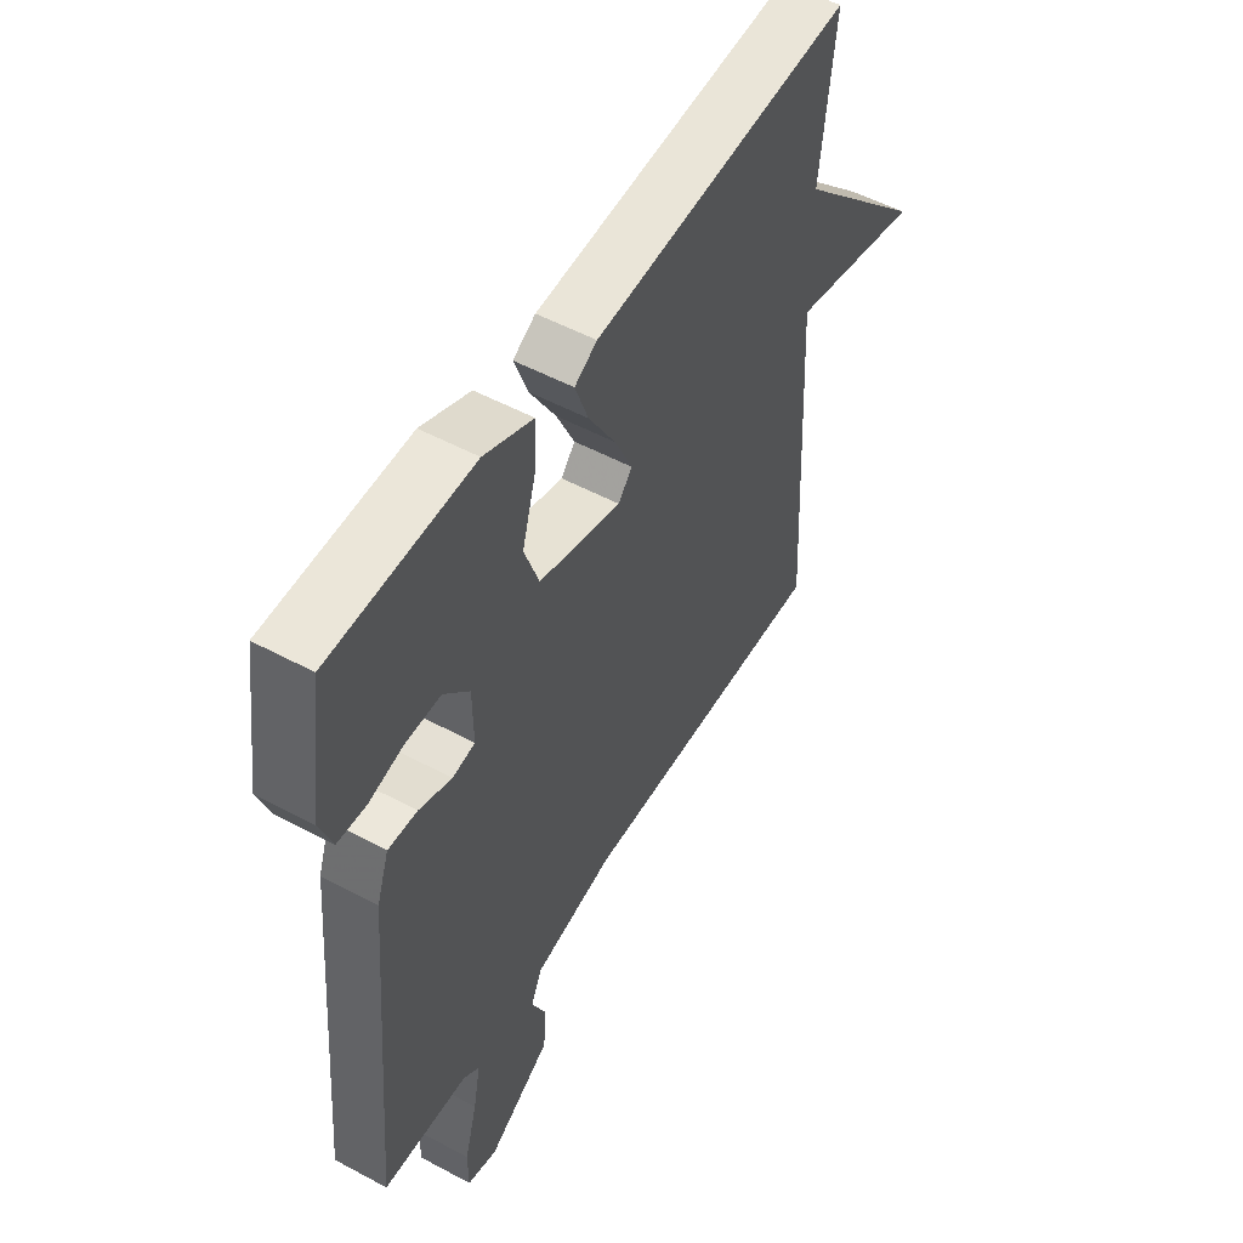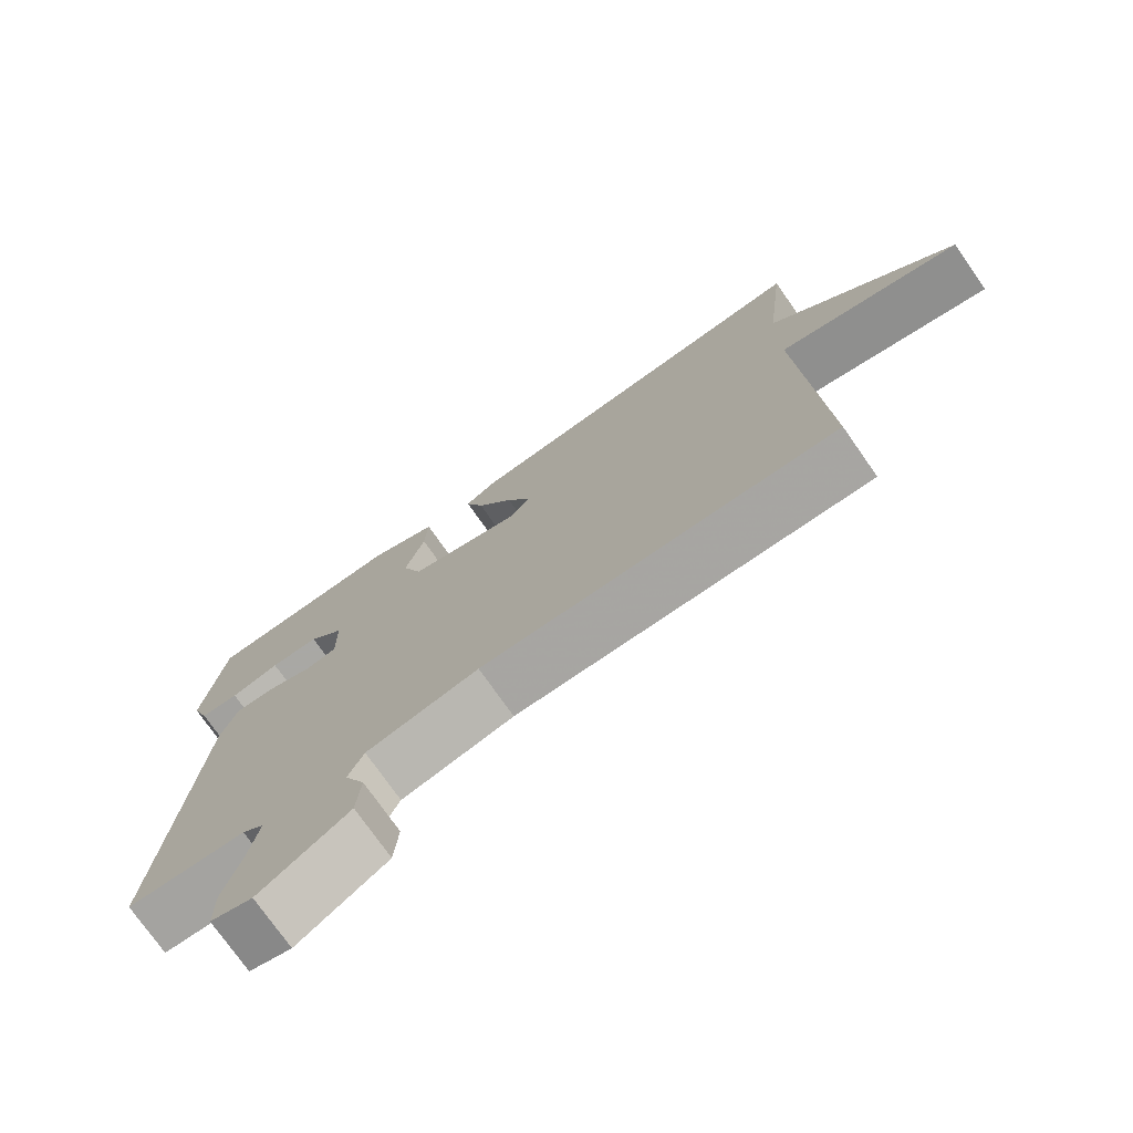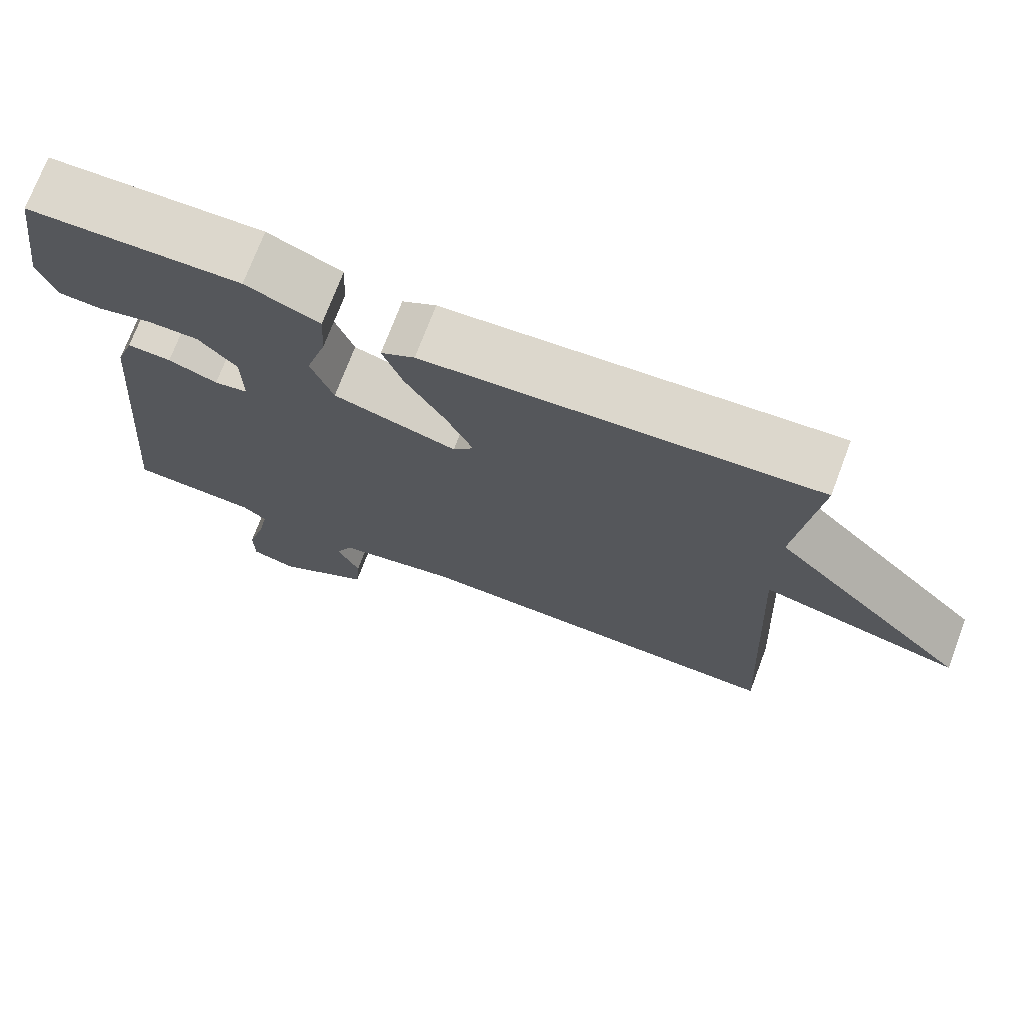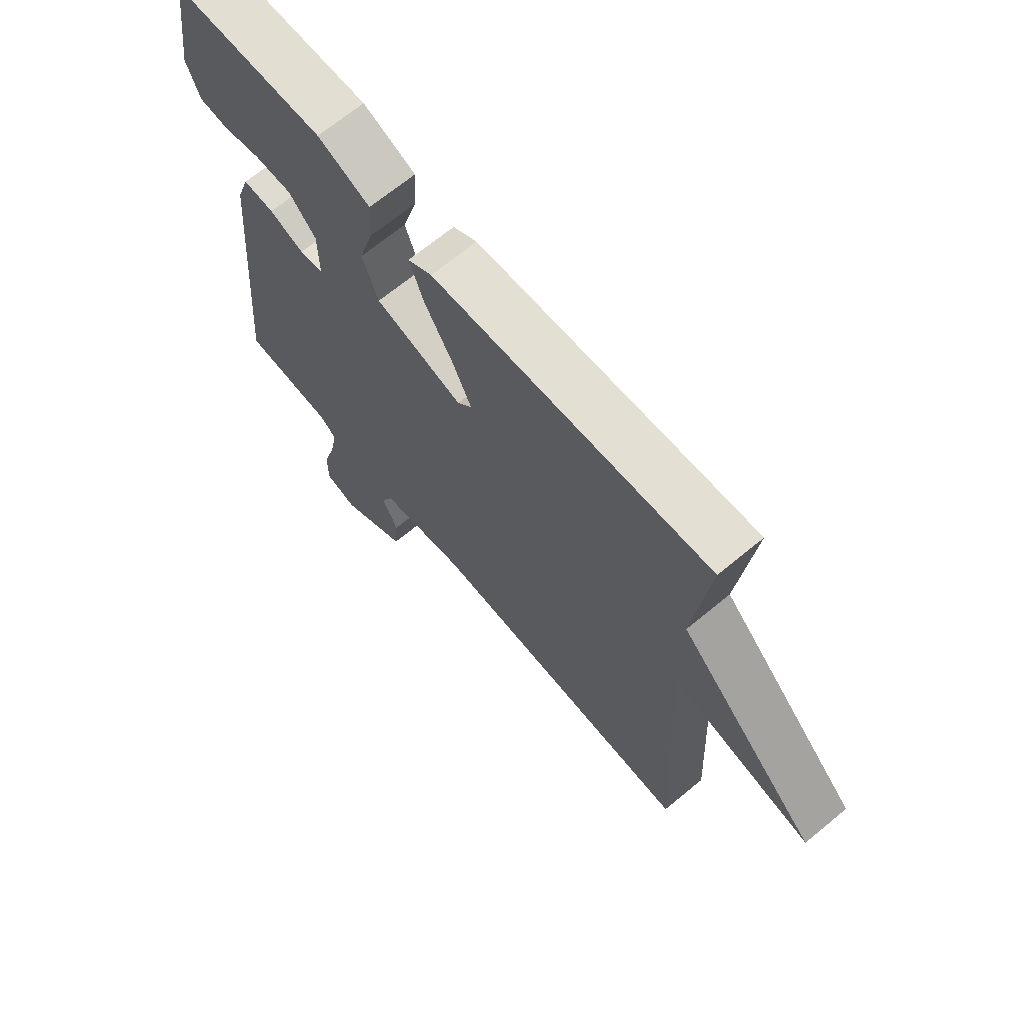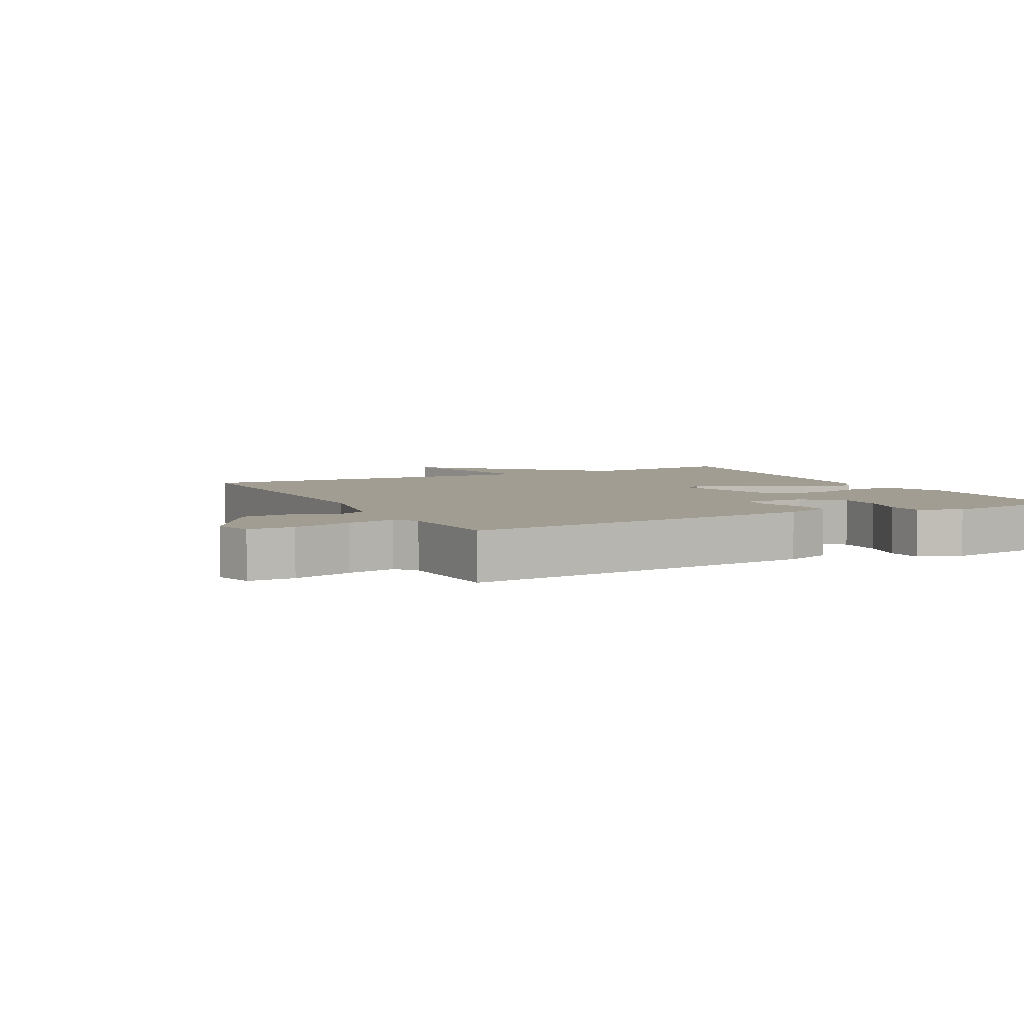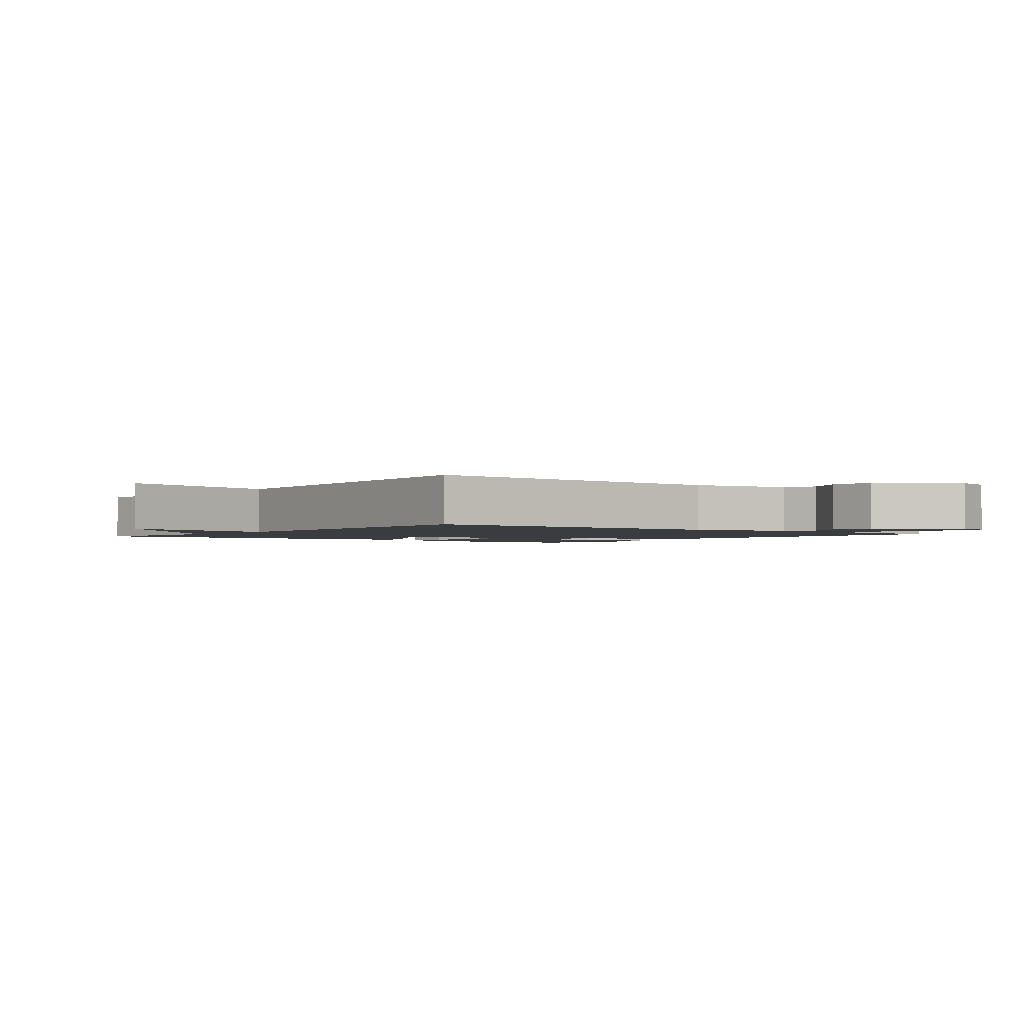
<metadata>
{"format":"obj","ext":"obj","renderer":"f3d","projection":"perspective","resolution":1024,"background":"white","views":[{"elev":53.0,"azim":-60.1,"up":"+Z"},{"elev":-75.0,"azim":35.0,"up":"+Z"},{"elev":73.1,"azim":20.7,"up":"+Z"},{"elev":68.2,"azim":50.4,"up":"+Z"},{"elev":4.9,"azim":-117.3,"up":"+Y"},{"elev":-1.9,"azim":142.3,"up":"+Y"}]}
</metadata>
<code>
v 0.5 0.07 0.5
v 0.472 0.07 0.254
v 0.729 0.07 -0.006
v 0.472 0.07 0.054
v 0.5 0.07 -0.5
v 0.001 0.07 -0.487
v -0.157 0.07 -0.519
v -0.179 0.07 -0.568
v -0.15 0.07 -0.632
v -0.156 0.07 -0.705
v -0.281 0.07 -0.784
v -0.34 0.07 -0.767
v -0.34 0.07 -0.697
v -0.315 0.07 -0.608
v -0.301 0.07 -0.534
v -0.332 0.07 -0.509
v -0.5 0.07 -0.5
v -0.452 0.07 0.044
v -0.428 0.07 0.114
v -0.371 0.07 0.111
v -0.307 0.07 0.087
v -0.263 0.07 0.095
v -0.264 0.07 0.187
v -0.314 0.07 0.242
v -0.382 0.07 0.242
v -0.451 0.07 0.225
v -0.506 0.07 0.229
v -0.53 0.07 0.295
v -0.5 0.07 0.5
v -0.222 0.07 0.507
v -0.126 0.07 0.466
v -0.13 0.07 0.388
v -0.157 0.07 0.295
v -0.128 0.07 0.214
v 0.033 0.07 0.168
v 0.06 0.07 0.201
v 0.025 0.07 0.277
v -0.027 0.07 0.366
v -0.053 0.07 0.438
v -0.009 0.07 0.464
v 0.5 0 0.5
v 0.472 0 0.254
v 0.729 0 -0.006
v 0.472 0 0.054
v 0.5 0 -0.5
v 0.001 0 -0.487
v -0.157 0 -0.519
v -0.179 0 -0.568
v -0.15 0 -0.632
v -0.156 0 -0.705
v -0.281 0 -0.784
v -0.34 0 -0.767
v -0.34 0 -0.697
v -0.315 0 -0.608
v -0.301 0 -0.534
v -0.332 0 -0.509
v -0.5 0 -0.5
v -0.452 0 0.044
v -0.428 0 0.114
v -0.371 0 0.111
v -0.307 0 0.087
v -0.263 0 0.095
v -0.264 0 0.187
v -0.314 0 0.242
v -0.382 0 0.242
v -0.451 0 0.225
v -0.506 0 0.229
v -0.53 0 0.295
v -0.5 0 0.5
v -0.222 0 0.507
v -0.126 0 0.466
v -0.13 0 0.388
v -0.157 0 0.295
v -0.128 0 0.214
v 0.033 0 0.168
v 0.06 0 0.201
v 0.025 0 0.277
v -0.027 0 0.366
v -0.053 0 0.438
v -0.009 0 0.464
f 40 1 2
f 39 40 2
f 38 39 2
f 37 38 2
f 2 3 4
f 37 2 4
f 36 37 4
f 4 5 6
f 36 4 6
f 35 36 6
f 34 35 6 7
f 33 34 7 8
f 31 32 33
f 30 31 33
f 29 30 33
f 28 29 33
f 27 28 33
f 25 26 27
f 25 27 33
f 24 25 33
f 23 24 33
f 22 23 33 8
f 19 20 21
f 18 19 21
f 17 18 21
f 16 17 21
f 21 22 8
f 16 21 8
f 15 16 8
f 12 13 14
f 11 12 14
f 10 11 14
f 9 10 14
f 8 9 14
f 8 14 15
f 42 41 80
f 42 80 79
f 42 79 78
f 42 78 77
f 44 43 42
f 44 42 77
f 44 77 76
f 46 45 44
f 46 44 76
f 46 76 75
f 47 46 75 74
f 48 47 74 73
f 73 72 71
f 73 71 70
f 73 70 69
f 73 69 68
f 73 68 67
f 67 66 65
f 73 67 65
f 73 65 64
f 73 64 63
f 48 73 63 62
f 61 60 59
f 61 59 58
f 61 58 57
f 61 57 56
f 48 62 61
f 48 61 56
f 48 56 55
f 54 53 52
f 54 52 51
f 54 51 50
f 54 50 49
f 54 49 48
f 55 54 48
f 1 41 42 2
f 2 42 43 3
f 3 43 44 4
f 4 44 45 5
f 5 45 46 6
f 6 46 47 7
f 7 47 48 8
f 8 48 49 9
f 9 49 50 10
f 10 50 51 11
f 11 51 52 12
f 12 52 53 13
f 13 53 54 14
f 14 54 55 15
f 15 55 56 16
f 16 56 57 17
f 17 57 58 18
f 18 58 59 19
f 19 59 60 20
f 20 60 61 21
f 21 61 62 22
f 22 62 63 23
f 23 63 64 24
f 24 64 65 25
f 25 65 66 26
f 26 66 67 27
f 27 67 68 28
f 28 68 69 29
f 29 69 70 30
f 30 70 71 31
f 31 71 72 32
f 32 72 73 33
f 33 73 74 34
f 34 74 75 35
f 35 75 76 36
f 36 76 77 37
f 37 77 78 38
f 38 78 79 39
f 39 79 80 40
f 40 80 41 1

</code>
